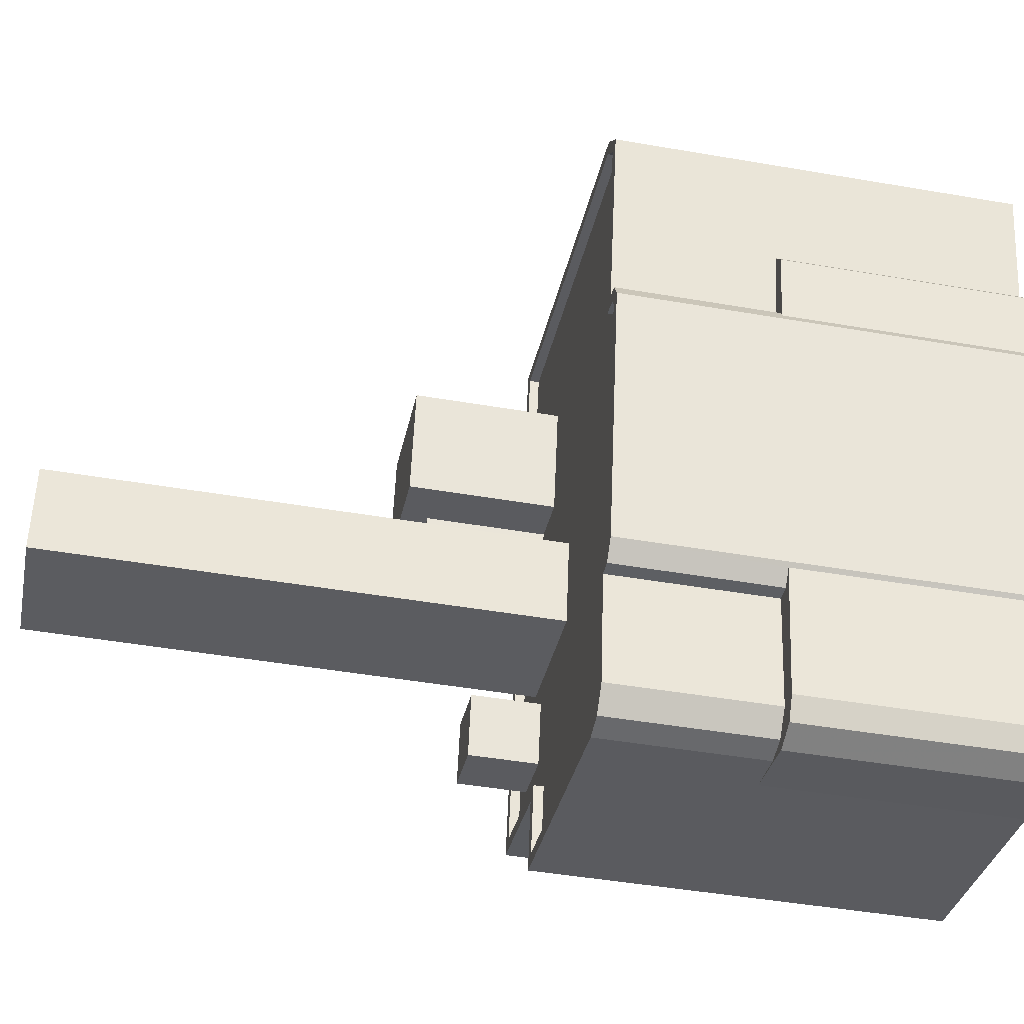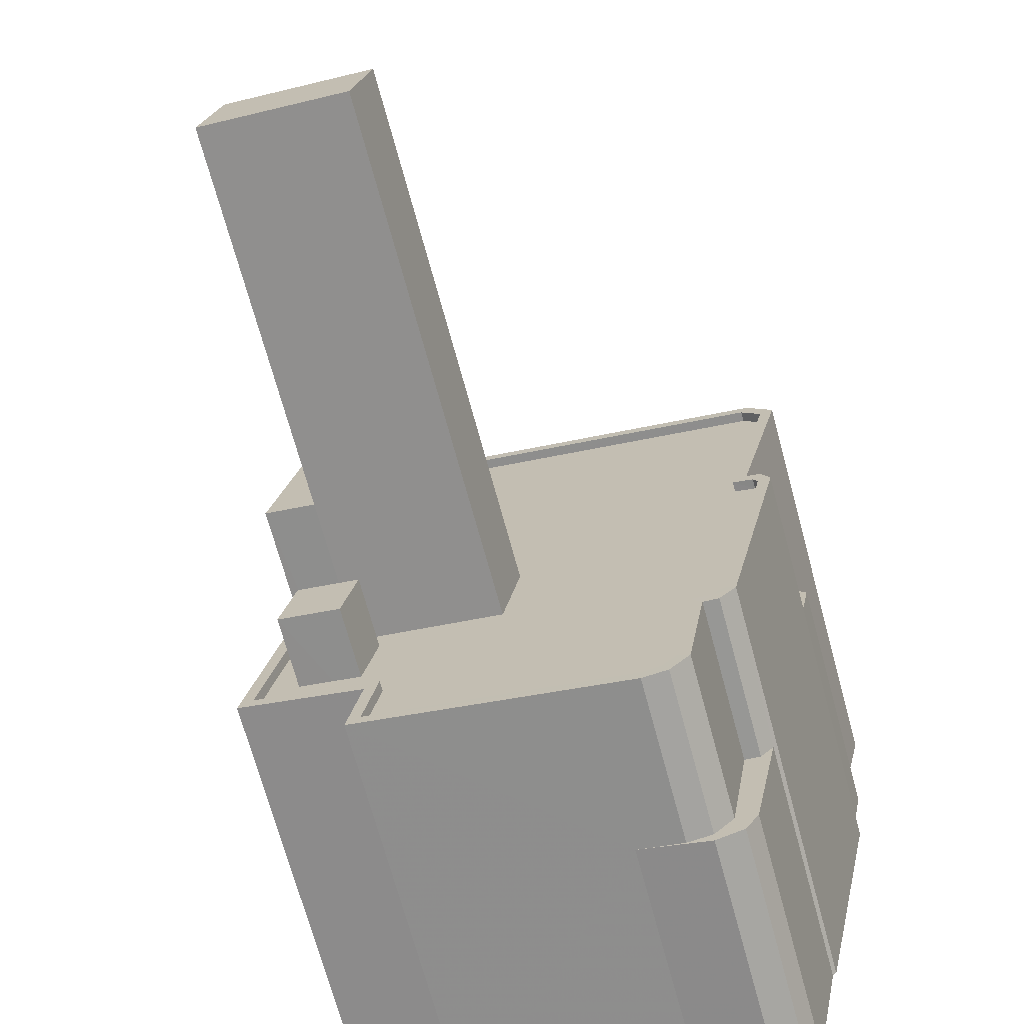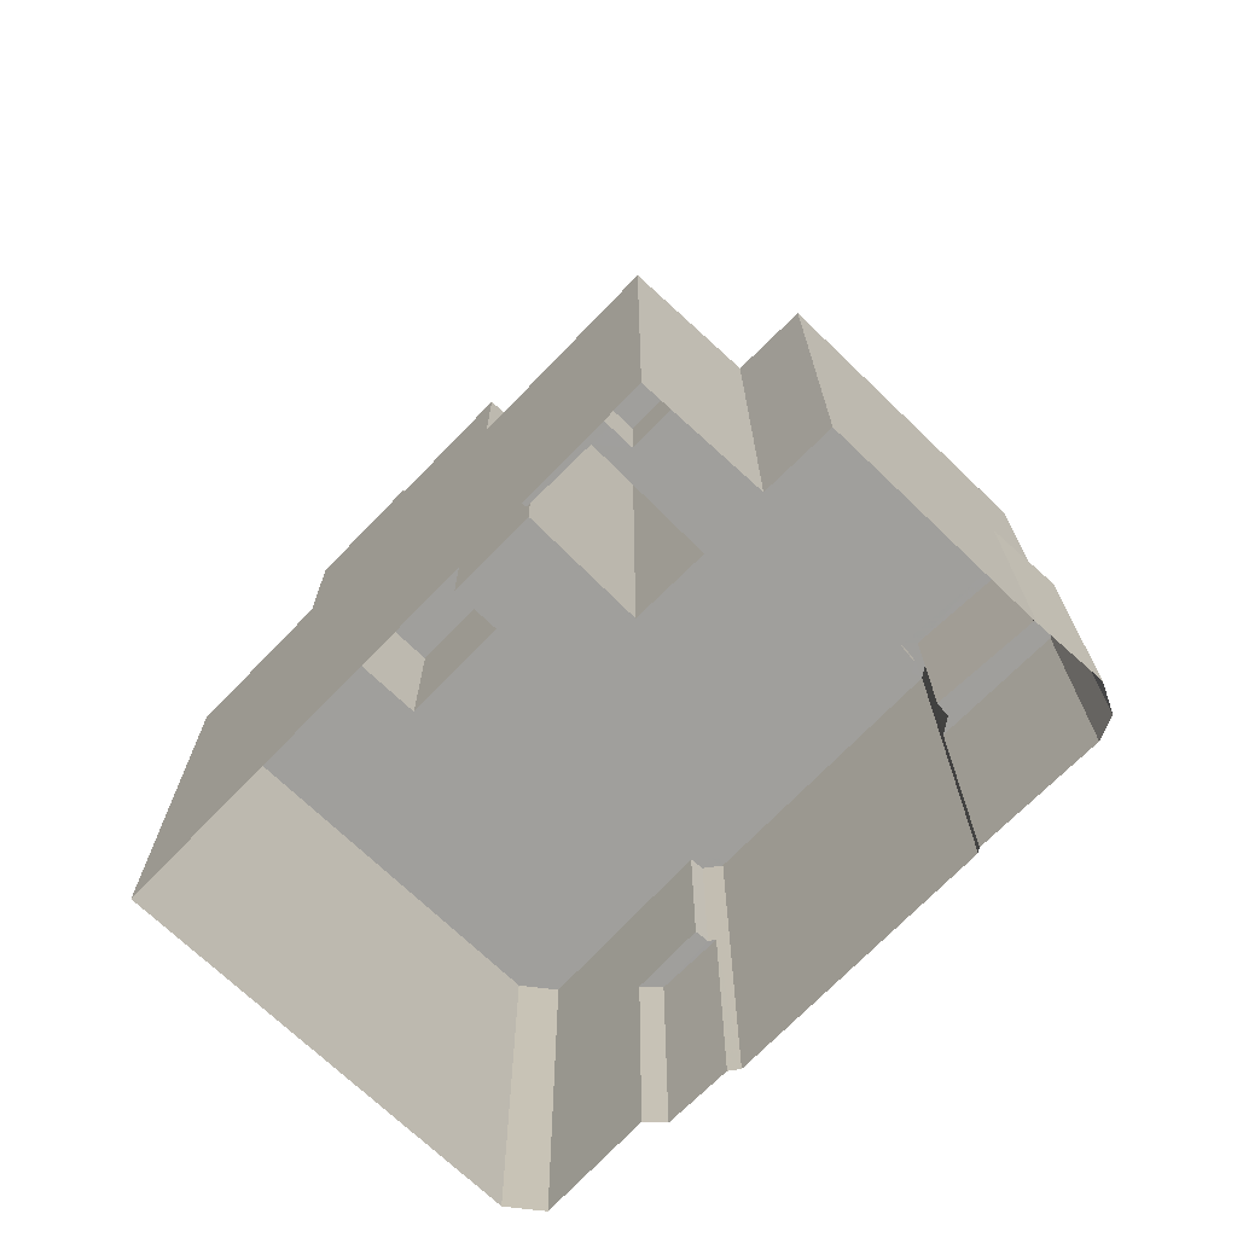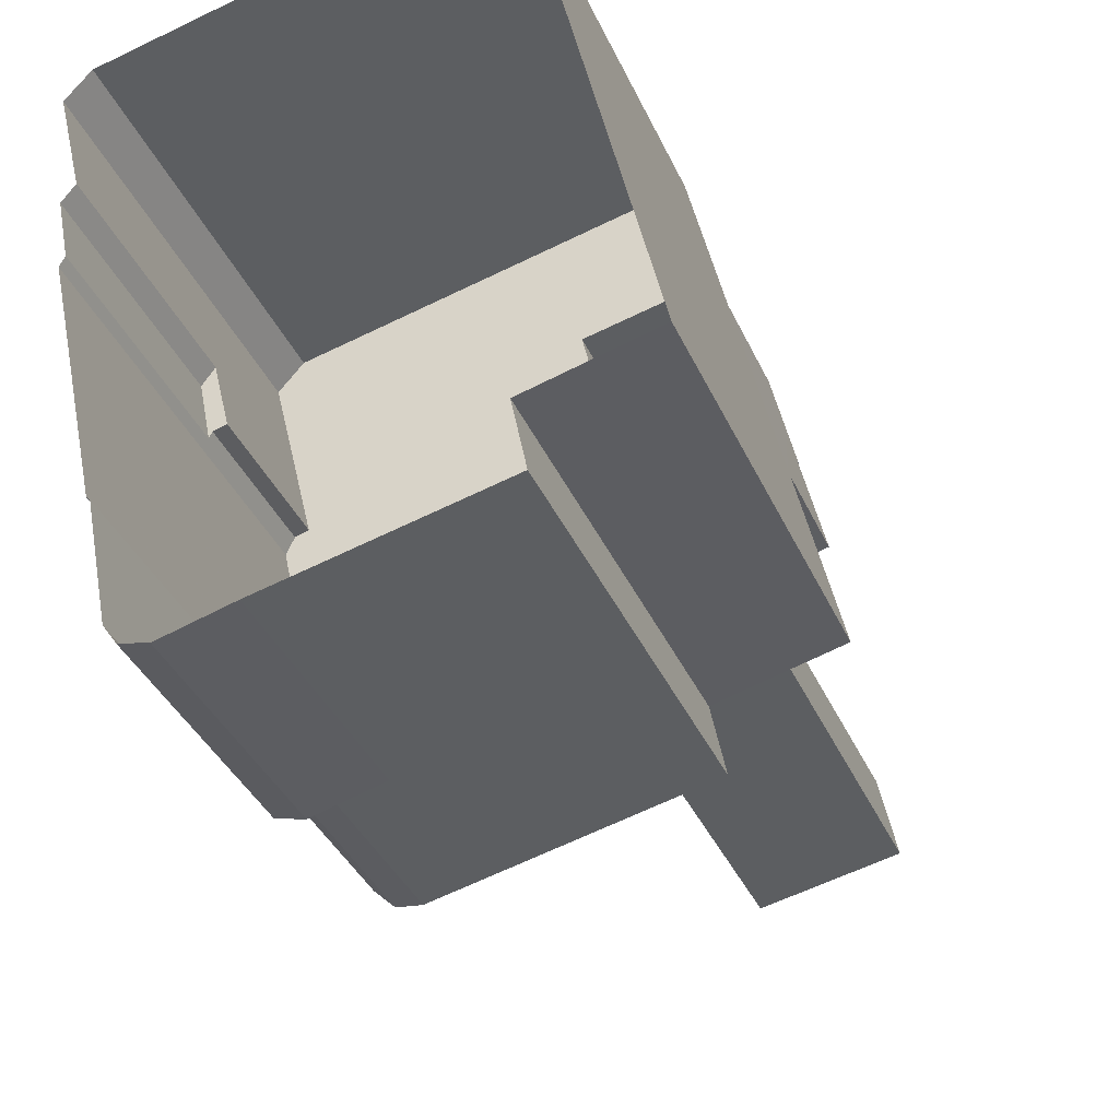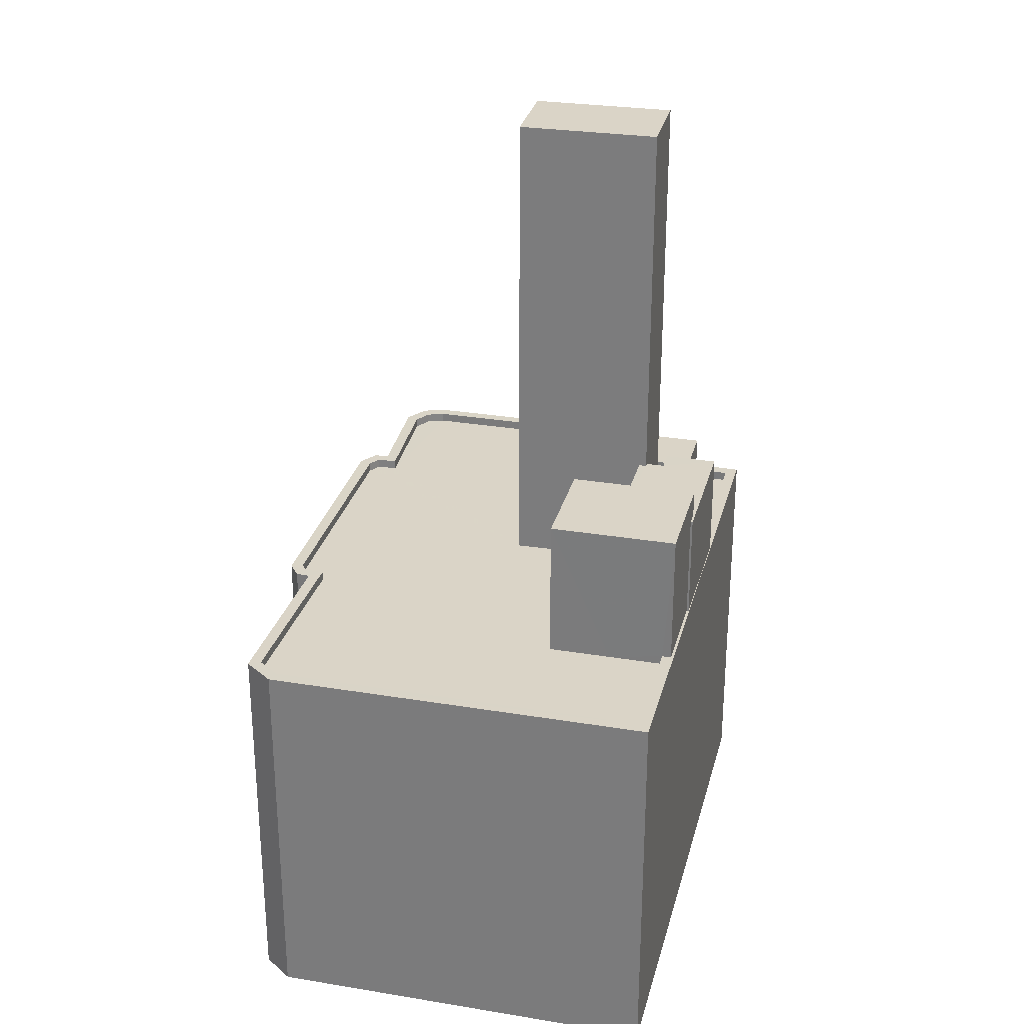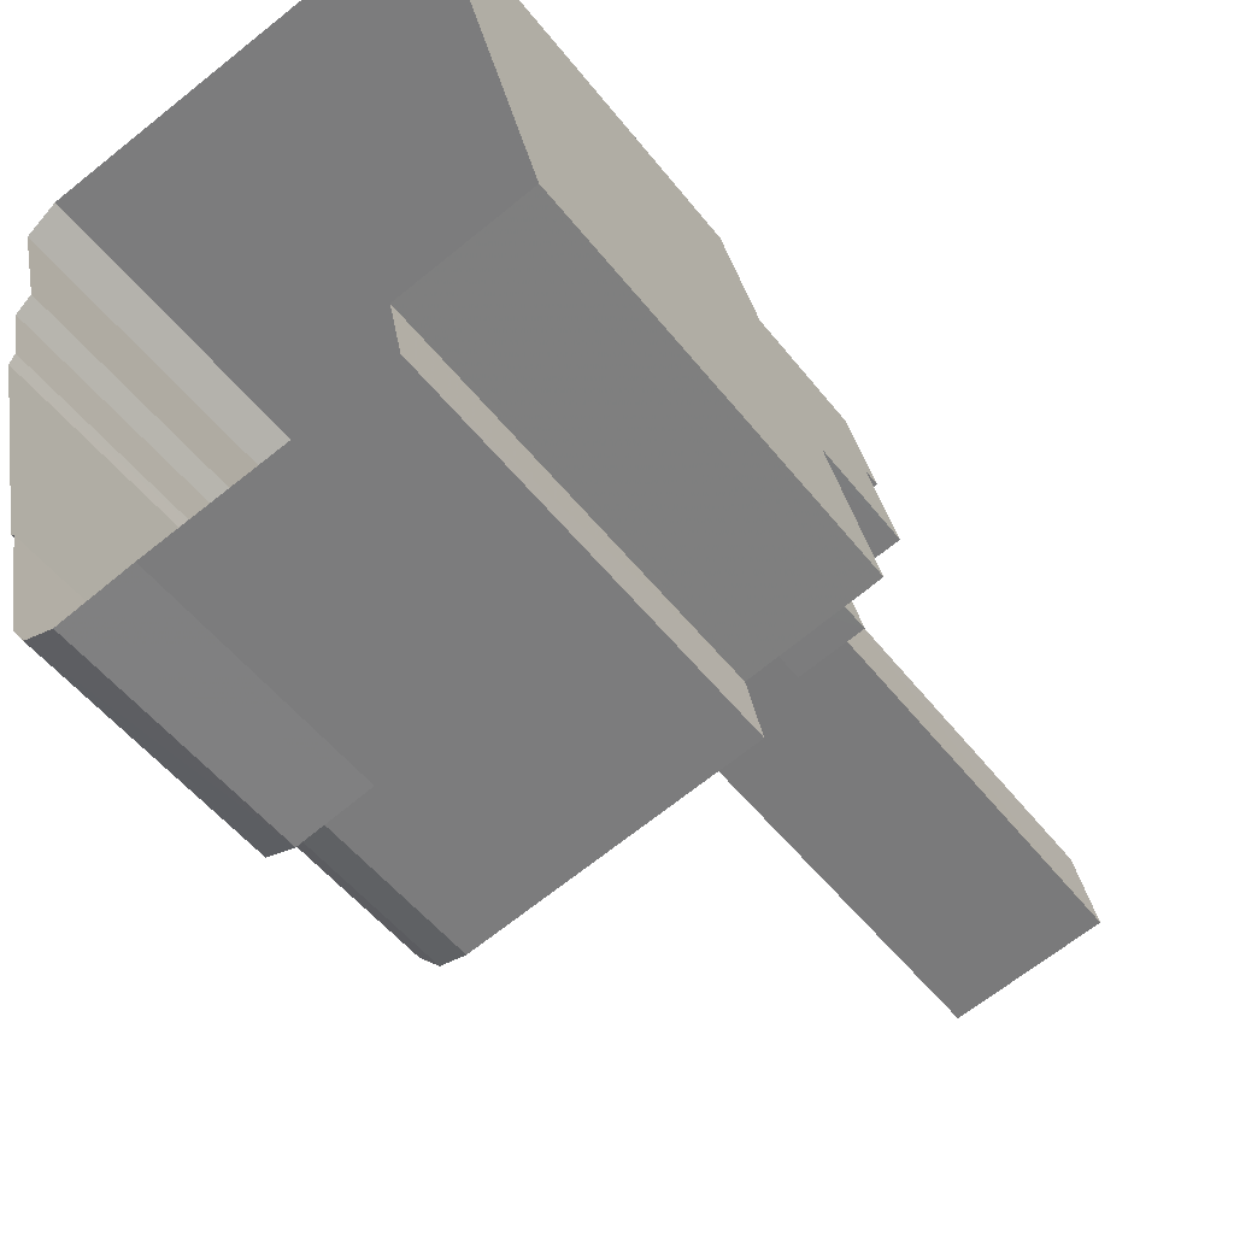
<metadata>
{"format":"obj","ext":"obj","renderer":"f3d","projection":"perspective","resolution":1024,"background":"white","views":[{"elev":-45.4,"azim":78.7,"up":"+Y"},{"elev":-70.5,"azim":15.2,"up":"+Y"},{"elev":-71.2,"azim":-56.2,"up":"+Z"},{"elev":-38.5,"azim":-157.4,"up":"+Y"},{"elev":28.9,"azim":-178.4,"up":"+Z"},{"elev":-51.0,"azim":-143.4,"up":"+Y"}]}
</metadata>
<code>
v -1.183e+04 -3.83e+04 23.32
v -1.182e+04 -3.827e+04 23.32
v -1.182e+04 -3.83e+04 23.32
v -1.181e+04 -3.83e+04 23.32
v -1.182e+04 -3.83e+04 23.32
v -1.181e+04 -3.83e+04 23.32
v -1.181e+04 -3.83e+04 23.32
v -1.181e+04 -3.83e+04 23.32
v -1.18e+04 -3.828e+04 23.32
v -1.18e+04 -3.828e+04 23.32
v -1.18e+04 -3.828e+04 23.32
v -1.181e+04 -3.83e+04 23.32
v -1.181e+04 -3.83e+04 23.32
v -1.18e+04 -3.829e+04 23.32
v -1.18e+04 -3.829e+04 23.32
v -1.18e+04 -3.828e+04 23.32
v -1.182e+04 -3.829e+04 60.27
v -1.181e+04 -3.829e+04 60.27
v -1.182e+04 -3.829e+04 60.27
v -1.182e+04 -3.829e+04 60.27
v -1.182e+04 -3.829e+04 44.41
v -1.182e+04 -3.829e+04 44.41
v -1.182e+04 -3.829e+04 44.41
v -1.182e+04 -3.828e+04 44.41
v -1.182e+04 -3.828e+04 44.41
v -1.182e+04 -3.828e+04 44.41
v -1.182e+04 -3.828e+04 44.41
v -1.182e+04 -3.829e+04 44.41
v -1.182e+04 -3.829e+04 44.41
v -1.182e+04 -3.829e+04 44.41
v -1.182e+04 -3.828e+04 45.52
v -1.182e+04 -3.828e+04 45.52
v -1.182e+04 -3.828e+04 45.52
v -1.182e+04 -3.828e+04 45.52
v -1.182e+04 -3.828e+04 39.43
v -1.182e+04 -3.827e+04 39.43
v -1.182e+04 -3.827e+04 39.43
v -1.182e+04 -3.828e+04 39.43
v -1.182e+04 -3.829e+04 39.43
v -1.182e+04 -3.829e+04 39.43
v -1.182e+04 -3.829e+04 39.43
v -1.182e+04 -3.829e+04 39.43
v -1.182e+04 -3.83e+04 39.43
v -1.182e+04 -3.829e+04 39.43
v -1.182e+04 -3.829e+04 39.43
v -1.182e+04 -3.829e+04 39.43
v -1.182e+04 -3.829e+04 39.43
v -1.182e+04 -3.83e+04 39.43
v -1.182e+04 -3.829e+04 39.43
v -1.182e+04 -3.83e+04 39.43
v -1.182e+04 -3.83e+04 39.43
v -1.181e+04 -3.83e+04 39.43
v -1.182e+04 -3.83e+04 39.43
v -1.182e+04 -3.829e+04 39.43
v -1.182e+04 -3.828e+04 39.43
v -1.181e+04 -3.83e+04 39.43
v -1.181e+04 -3.83e+04 39.43
v -1.182e+04 -3.829e+04 39.43
v -1.182e+04 -3.829e+04 39.43
v -1.182e+04 -3.828e+04 39.43
v -1.182e+04 -3.828e+04 39.43
v -1.18e+04 -3.828e+04 39.43
v -1.181e+04 -3.83e+04 39.43
v -1.181e+04 -3.829e+04 39.43
v -1.181e+04 -3.829e+04 39.43
v -1.18e+04 -3.828e+04 39.43
v -1.181e+04 -3.83e+04 39.43
v -1.18e+04 -3.829e+04 39.43
v -1.181e+04 -3.83e+04 39.43
v -1.18e+04 -3.829e+04 39.43
v -1.182e+04 -3.828e+04 39.83
v -1.182e+04 -3.827e+04 39.83
v -1.182e+04 -3.828e+04 39.83
v -1.182e+04 -3.83e+04 39.83
v -1.182e+04 -3.83e+04 39.83
v -1.182e+04 -3.83e+04 39.83
v -1.182e+04 -3.827e+04 39.83
v -1.183e+04 -3.83e+04 39.83
v -1.182e+04 -3.828e+04 39.83
v -1.182e+04 -3.828e+04 39.83
v -1.182e+04 -3.829e+04 39.83
v -1.182e+04 -3.829e+04 39.83
v -1.18e+04 -3.829e+04 39.83
v -1.18e+04 -3.828e+04 39.83
v -1.181e+04 -3.829e+04 39.83
v -1.18e+04 -3.828e+04 39.83
v -1.18e+04 -3.828e+04 39.83
v -1.18e+04 -3.828e+04 39.83
v -1.181e+04 -3.83e+04 39.83
v -1.181e+04 -3.83e+04 39.83
v -1.181e+04 -3.83e+04 39.83
v -1.18e+04 -3.829e+04 39.83
v -1.181e+04 -3.83e+04 39.83
v -1.181e+04 -3.83e+04 39.83
v -1.181e+04 -3.83e+04 39.83
v -1.181e+04 -3.83e+04 39.83
v -1.18e+04 -3.829e+04 39.83
v -1.18e+04 -3.829e+04 39.83
v -1.18e+04 -3.829e+04 39.83
v -1.181e+04 -3.83e+04 39.83
v -1.181e+04 -3.83e+04 39.83
v -1.181e+04 -3.83e+04 39.83
v -1.181e+04 -3.83e+04 39.83
v -1.182e+04 -3.83e+04 39.83
v -1.182e+04 -3.83e+04 39.83
v -1.181e+04 -3.83e+04 39.83
v -1.182e+04 -3.829e+04 42.26
v -1.182e+04 -3.829e+04 42.26
v -1.182e+04 -3.829e+04 42.26
v -1.182e+04 -3.83e+04 42.27
v -1.181e+04 -3.83e+04 33.31
v -1.181e+04 -3.83e+04 33.31
v -1.181e+04 -3.83e+04 33.31
v -1.181e+04 -3.83e+04 33.31
v -1.181e+04 -3.83e+04 33.31
v -1.181e+04 -3.83e+04 33.31
v -1.181e+04 -3.83e+04 33.31
v -1.181e+04 -3.83e+04 33.31
v -1.181e+04 -3.83e+04 33.31
v -1.181e+04 -3.83e+04 33.31
v -1.18e+04 -3.829e+04 33.31
v -1.18e+04 -3.828e+04 33.31
v -1.18e+04 -3.828e+04 33.31
v -1.18e+04 -3.829e+04 33.31
v -1.18e+04 -3.829e+04 33.31
f 1 2 3
f 4 5 3
f 6 7 4
f 6 8 7
f 9 2 10
f 9 10 11
f 12 13 14
f 6 4 13
f 15 12 14
f 16 14 9
f 3 2 14
f 13 4 3
f 14 2 9
f 13 3 14
f 17 18 19
f 17 20 18
f 21 22 23
f 21 24 25
f 25 24 26
f 27 28 29
f 23 30 28
f 24 23 27
f 21 23 24
f 23 28 27
f 31 32 33
f 31 34 32
f 35 36 37
f 35 38 36
f 39 40 41
f 42 43 44
f 39 41 45
f 45 46 47
f 42 48 43
f 49 46 41
f 48 46 49
f 48 42 46
f 41 46 45
f 44 43 50
f 51 52 53
f 43 53 50
f 54 45 47
f 36 38 55
f 52 56 57
f 58 45 54
f 59 60 61
f 36 55 62
f 54 50 58
f 58 63 64
f 59 64 60
f 65 66 62
f 60 65 55
f 65 67 68
f 63 69 67
f 65 68 70
f 63 52 57
f 53 52 58
f 53 58 50
f 55 65 62
f 64 63 67
f 58 52 63
f 60 64 65
f 67 65 64
f 71 72 73
f 74 75 76
f 72 77 73
f 76 75 78
f 79 77 78
f 80 73 79
f 75 81 82
f 82 79 78
f 73 77 79
f 75 82 78
f 83 84 85
f 86 87 72
f 72 87 77
f 88 84 83
f 87 86 84
f 87 84 88
f 89 90 91
f 85 92 83
f 89 93 90
f 90 94 91
f 95 94 96
f 95 96 97
f 92 98 83
f 97 99 92
f 99 98 92
f 97 96 99
f 96 94 100
f 100 94 90
f 89 101 93
f 102 93 101
f 102 101 103
f 76 104 74
f 103 104 105
f 103 106 104
f 103 101 106
f 105 104 76
f 107 108 109
f 110 107 109
f 111 112 113
f 114 115 112
f 116 117 118
f 114 111 119
f 117 119 120
f 118 117 120
f 120 119 111
f 111 114 112
f 121 122 123
f 122 124 125
f 121 124 122
f 28 19 29
f 59 29 64
f 64 29 18
f 29 19 18
f 58 64 18
f 20 58 18
f 17 58 20
f 17 45 58
f 19 28 30
f 19 30 17
f 30 45 17
f 30 39 45
f 39 23 40
f 39 30 23
f 23 22 41
f 40 23 41
f 49 41 81
f 82 81 21
f 21 81 22
f 81 41 22
f 25 82 21
f 25 79 82
f 26 79 25
f 26 80 79
f 27 29 59
f 61 27 59
f 32 27 33
f 33 27 60
f 32 24 27
f 60 27 61
f 24 32 26
f 80 26 73
f 73 26 34
f 26 32 34
f 55 38 31
f 38 35 71
f 31 38 34
f 34 71 73
f 34 38 71
f 31 33 60
f 55 31 60
f 35 37 72
f 71 35 72
f 81 75 48
f 49 81 48
f 62 86 36
f 36 72 37
f 36 86 72
f 86 62 66
f 84 86 66
f 84 66 65
f 85 84 65
f 85 65 70
f 92 85 70
f 92 70 68
f 97 92 68
f 97 68 67
f 95 97 67
f 95 67 69
f 94 95 69
f 91 69 63
f 91 94 69
f 91 63 57
f 89 91 57
f 101 57 56
f 101 89 57
f 106 56 52
f 106 101 56
f 104 52 51
f 104 106 52
f 74 51 53
f 74 104 51
f 48 75 43
f 43 74 53
f 43 75 74
f 100 115 96
f 96 115 12
f 100 112 115
f 12 115 13
f 83 123 88
f 88 123 11
f 83 121 123
f 11 123 9
f 77 10 2
f 77 87 10
f 87 11 10
f 87 88 11
f 124 98 125
f 14 125 15
f 15 125 99
f 125 98 99
f 99 12 15
f 99 96 12
f 118 103 116
f 4 116 5
f 5 116 105
f 116 103 105
f 76 3 5
f 105 76 5
f 78 1 3
f 76 78 3
f 1 78 77
f 2 1 77
f 121 83 98
f 124 121 98
f 112 100 90
f 113 112 90
f 111 90 93
f 111 113 90
f 120 93 102
f 120 111 93
f 120 102 103
f 118 120 103
f 42 44 109
f 44 50 110
f 44 110 109
f 42 108 46
f 42 109 108
f 54 47 107
f 47 46 108
f 107 47 108
f 107 110 50
f 54 107 50
f 114 119 8
f 6 114 8
f 117 7 8
f 119 117 8
f 7 117 116
f 4 7 116
f 115 114 6
f 13 115 6
f 123 122 16
f 9 123 16
f 14 16 122
f 125 14 122

</code>
